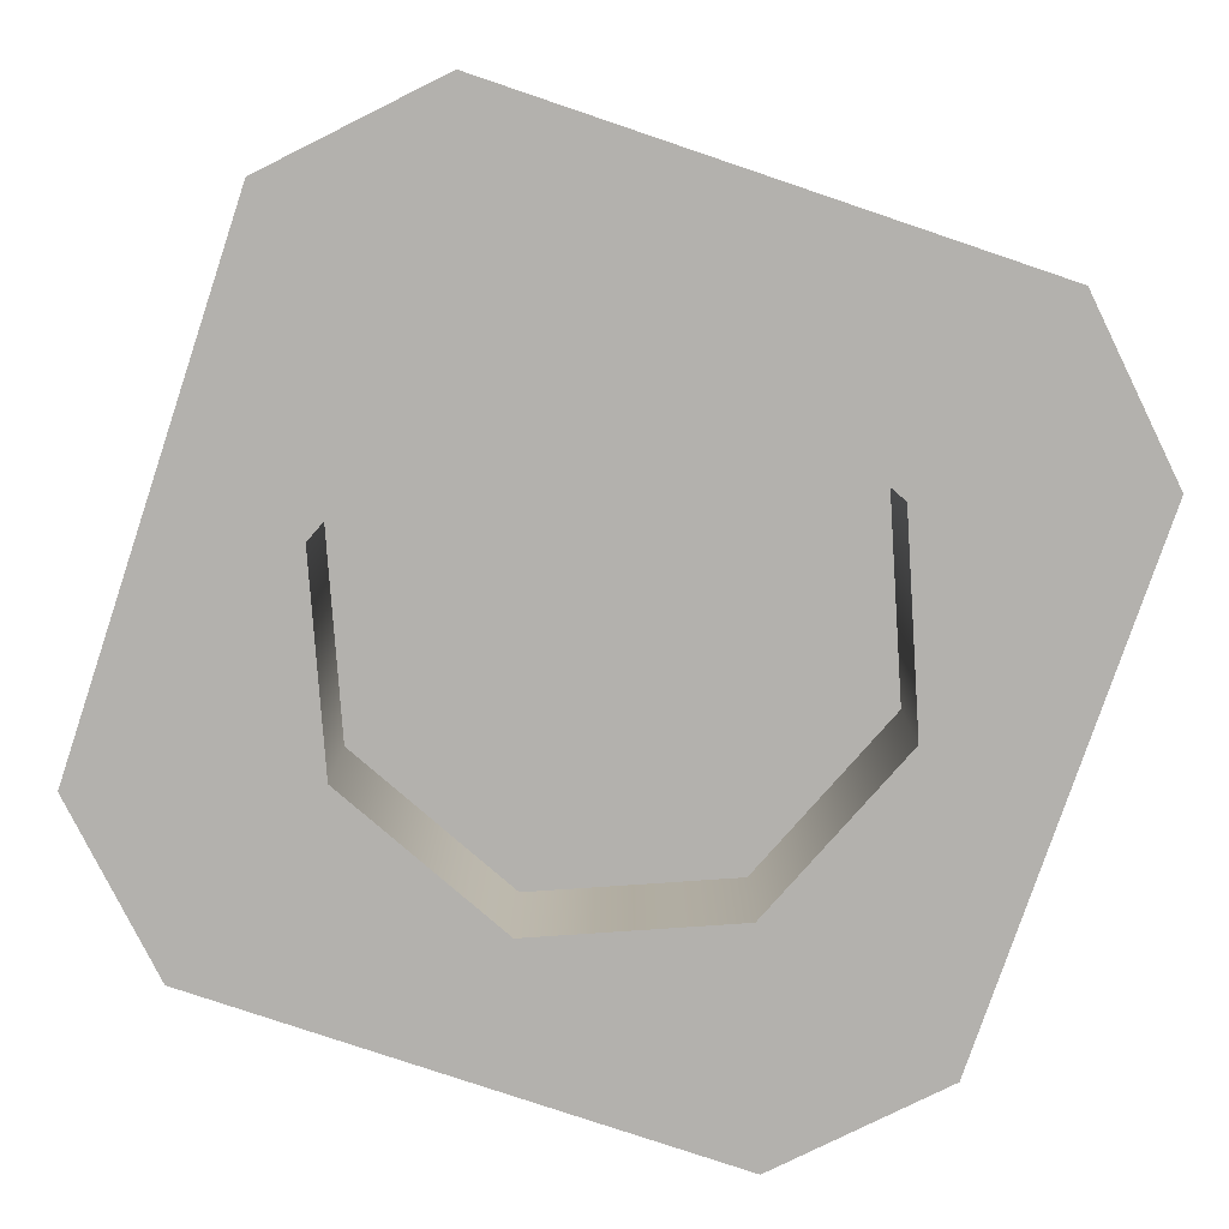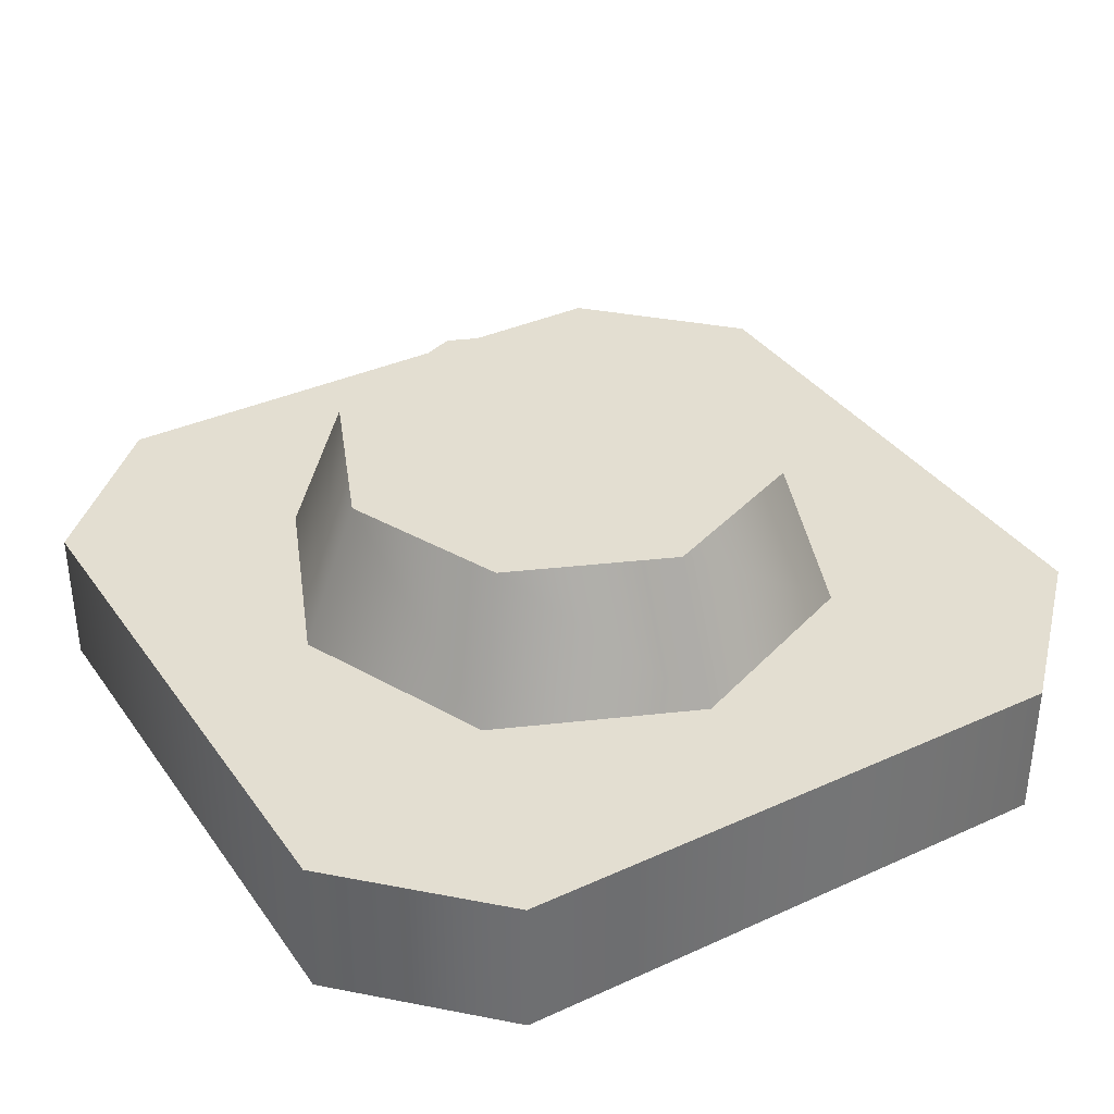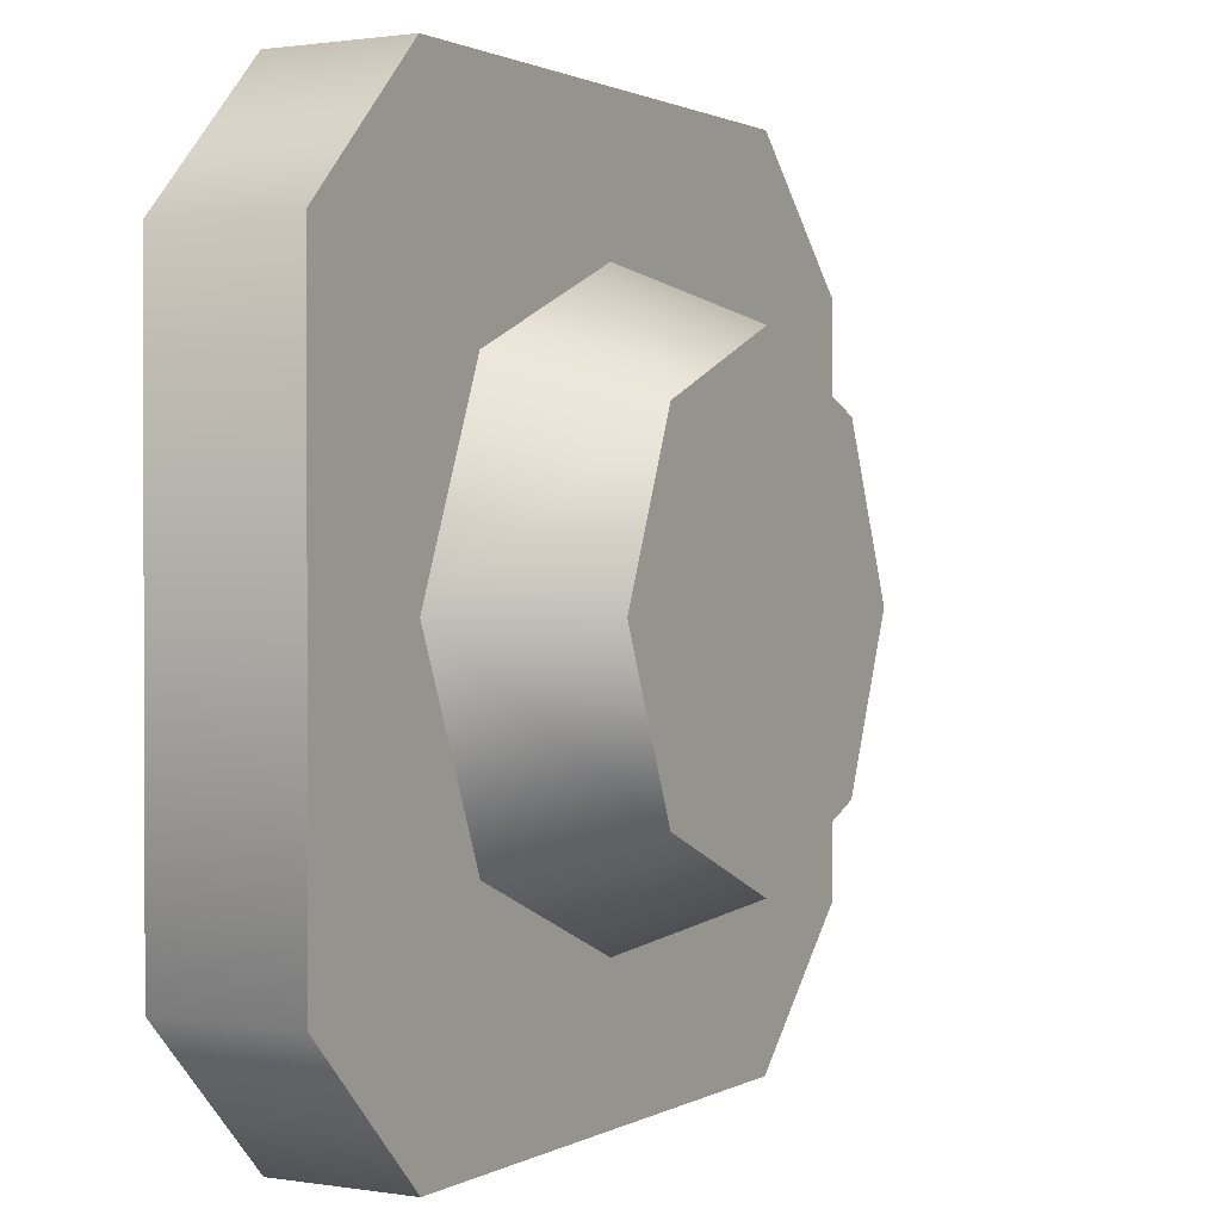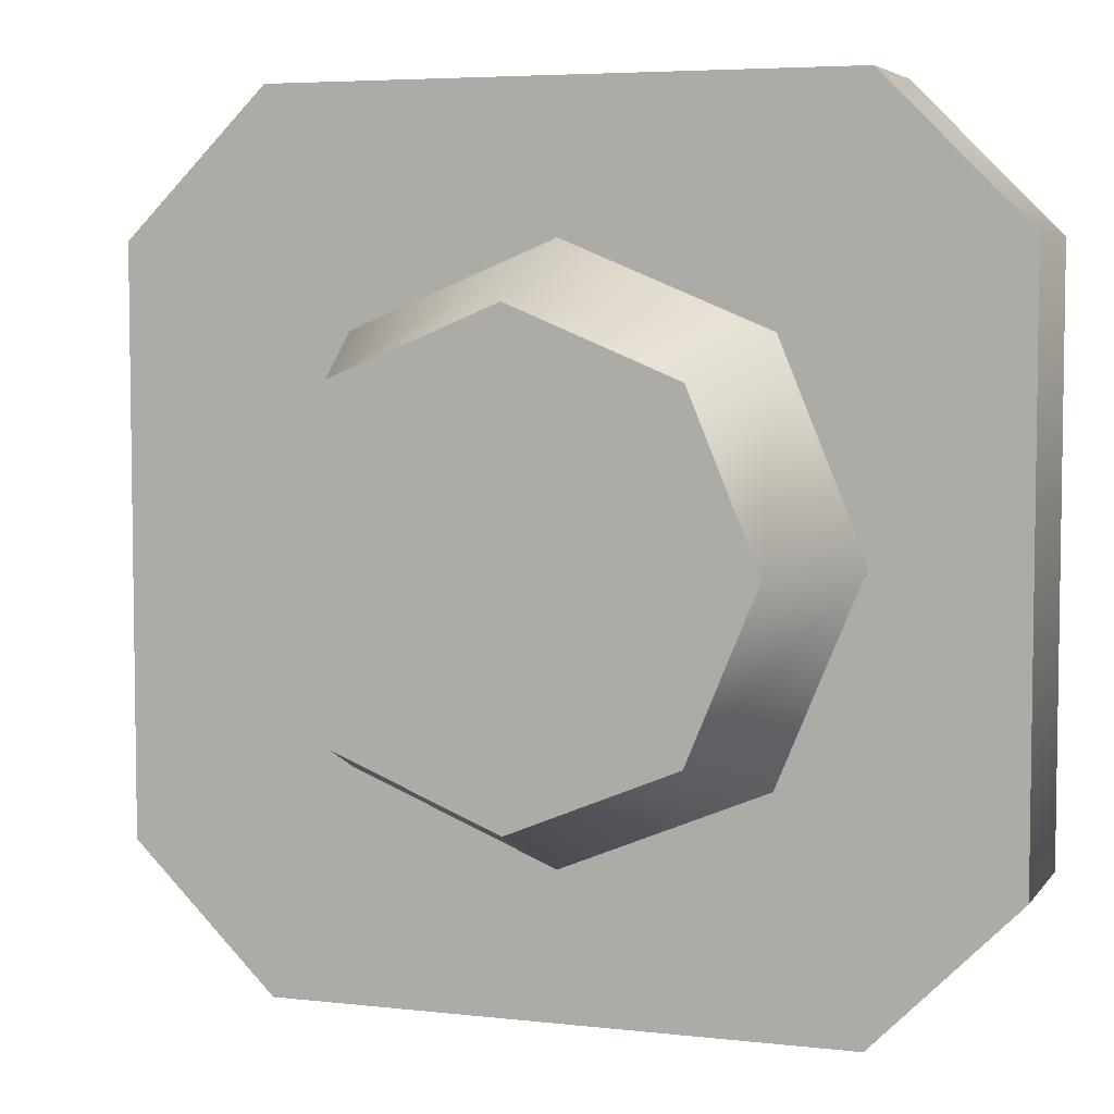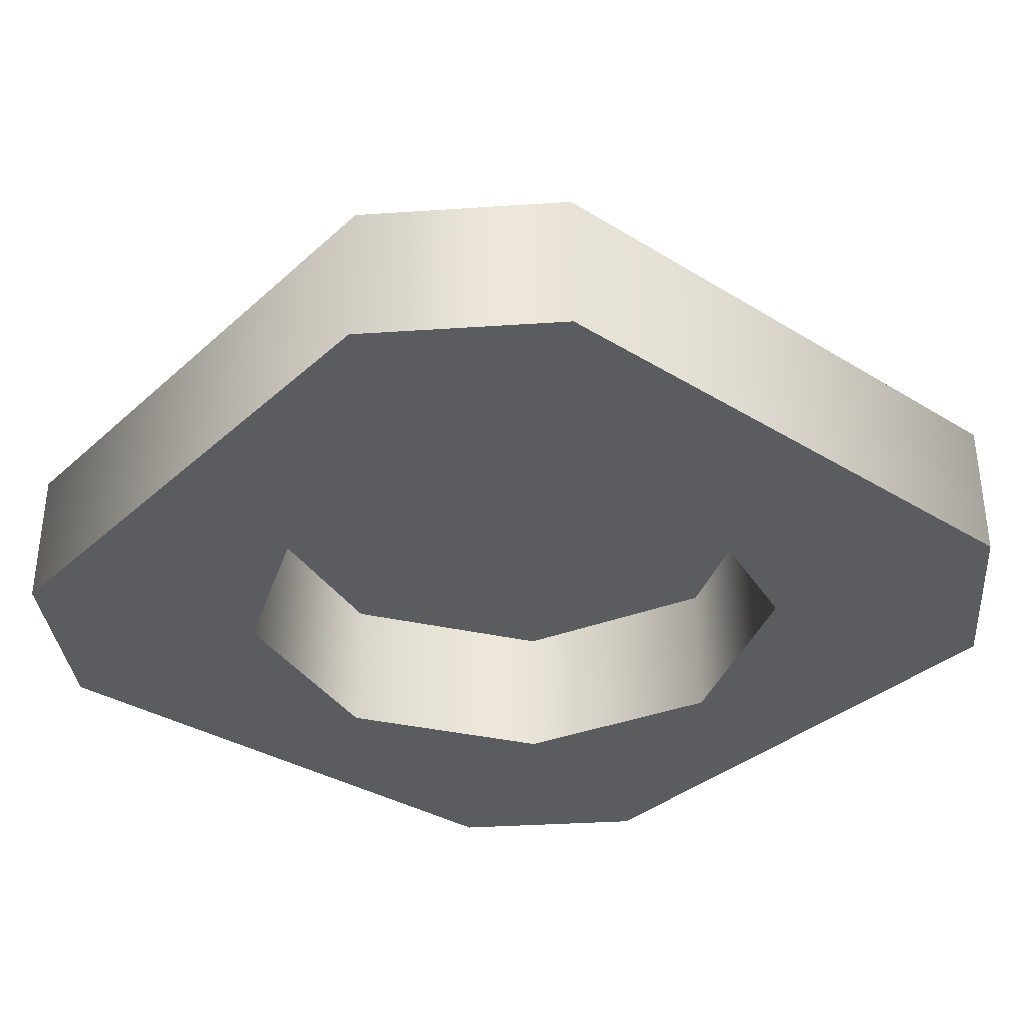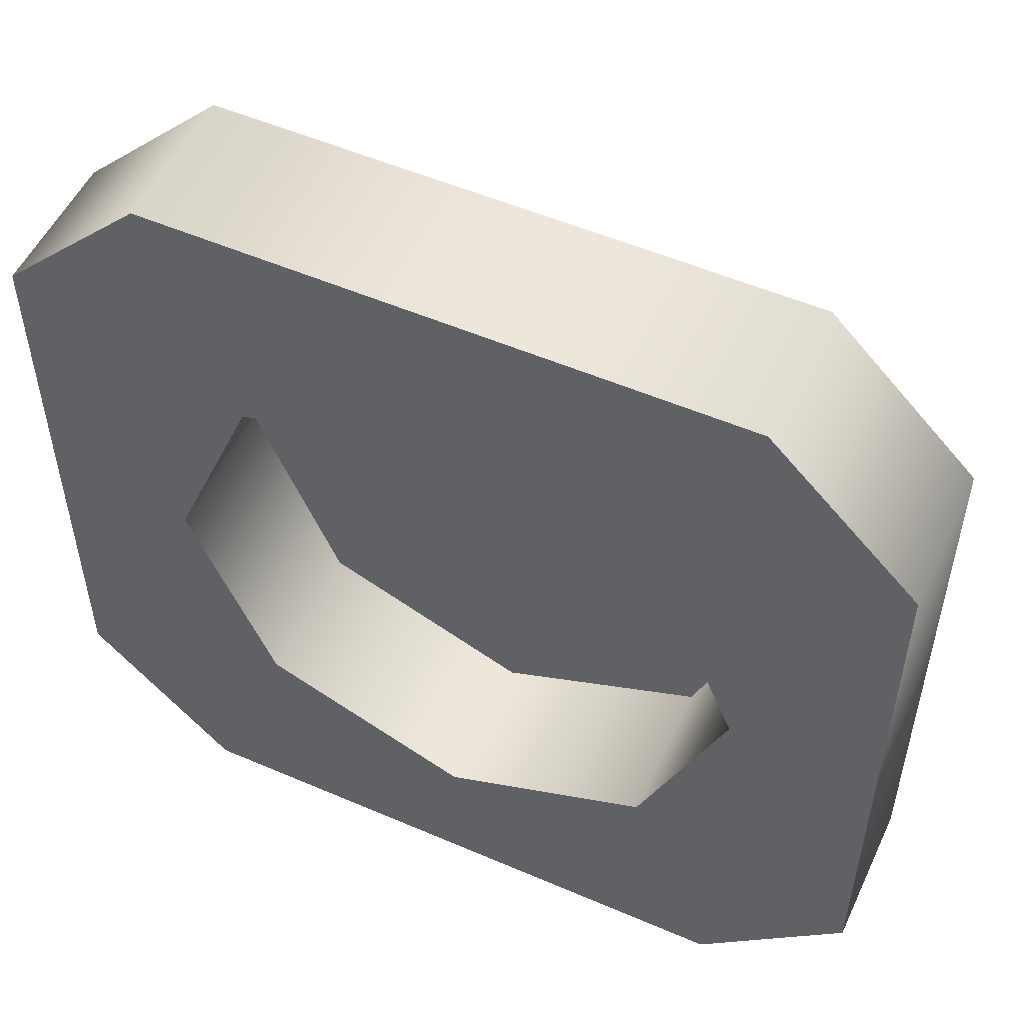
<metadata>
{"format":"obj","ext":"obj","renderer":"f3d","projection":"perspective","resolution":1024,"background":"white","views":[{"elev":-79.3,"azim":161.4,"up":"+Y"},{"elev":36.0,"azim":-120.8,"up":"+Y"},{"elev":1.2,"azim":119.4,"up":"+Z"},{"elev":5.3,"azim":-160.6,"up":"+Z"},{"elev":-34.2,"azim":140.2,"up":"+Y"},{"elev":53.0,"azim":24.8,"up":"+Z"}]}
</metadata>
<code>
g button-floor-round-small
v -0.1 -7.323e-15 -0.15 1 1 1
v 0.1 9.799e-15 -0.15 1 1 1
v -0.1 0.05 -0.15 1 1 1
v 0.1 0.05 -0.15 1 1 1
v -0.1 -7.323e-15 0.15 1 1 1
v -0.1 0.05 0.15 1 1 1
v 0.1 9.98e-15 0.15 1 1 1
v 0.1 0.05 0.15 1 1 1
v -0.15 -1.165e-14 0.1 1 1 1
v -0.15 0.05 0.1 1 1 1
v 0.15 0.05 -0.1 1 1 1
v 0.15 0.05 0.1 1 1 1
v 0.1 0.05 0 1 1 1
v 0.07071 0.05 -0.07071 1 1 1
v 0.07071 0.05 0.07071 1 1 1
v 7.219e-16 0.05 -0.1 1 1 1
v 7.219e-16 0.05 0.1 1 1 1
v -0.07071 0.05 -0.07071 1 1 1
v -0.07071 0.05 0.07071 1 1 1
v -0.1 0.05 0 1 1 1
v -0.15 0.05 -0.1 1 1 1
v 0.15 1.413e-14 -0.1 1 1 1
v 0.15 1.431e-14 0.1 1 1 1
v -0.15 -1.165e-14 -0.1 1 1 1
v -0.1 5.866e-15 0 1 1 1
v -0.07071 5.843e-15 -0.07071 1 1 1
v 7.219e-16 5.798e-15 -0.1 1 1 1
v 0.07071 5.753e-15 -0.07071 1 1 1
v -0.07071 5.843e-15 0.07071 1 1 1
v 7.219e-16 5.798e-15 0.1 1 1 1
v 0.07071 5.753e-15 0.07071 1 1 1
v 0.1 5.741e-15 0 1 1 1
f 3 2 1
f 2 3 4
f 7 6 5
f 6 7 8
f 5 10 9
f 10 5 6
f 4 12 11
f 12 4 13
f 13 8 12
f 13 4 14
f 8 13 15
f 14 4 3
f 8 15 6
f 14 3 16
f 6 15 17
f 16 3 18
f 6 17 19
f 18 3 20
f 6 19 20
f 6 20 3
f 6 3 21
f 6 21 10
f 12 22 11
f 22 12 23
f 11 2 4
f 2 11 22
f 9 21 24
f 21 9 10
f 24 3 1
f 3 24 21
f 8 23 12
f 23 8 7
f 1 9 24
f 25 9 1
f 25 5 9
f 1 26 25
f 1 27 26
f 1 28 27
f 29 5 25
f 30 5 29
f 31 5 30
f 2 28 1
f 31 7 5
f 2 32 28
f 7 31 32
f 2 7 32
f 22 7 2
f 7 22 23
f 29 17 30
f 17 29 19
f 30 15 31
f 15 30 17
f 31 13 32
f 13 31 15
f 32 14 28
f 14 32 13
f 14 27 28
f 27 14 16
f 16 26 27
f 26 16 18
f 20 26 18
f 26 20 25
f 19 25 20
f 25 19 29
g button-floor-round-small
f 3 2 1
f 2 3 4
f 7 6 5
f 6 7 8
f 5 10 9
f 10 5 6
f 4 12 11
f 12 4 13
f 13 8 12
f 13 4 14
f 8 13 15
f 14 4 3
f 8 15 6
f 14 3 16
f 6 15 17
f 16 3 18
f 6 17 19
f 18 3 20
f 6 19 20
f 6 20 3
f 6 3 21
f 6 21 10
f 12 22 11
f 22 12 23
f 11 2 4
f 2 11 22
f 9 21 24
f 21 9 10
f 24 3 1
f 3 24 21
f 8 23 12
f 23 8 7
f 1 9 24
f 25 9 1
f 25 5 9
f 1 26 25
f 1 27 26
f 1 28 27
f 29 5 25
f 30 5 29
f 31 5 30
f 2 28 1
f 31 7 5
f 2 32 28
f 7 31 32
f 2 7 32
f 22 7 2
f 7 22 23
f 29 17 30
f 17 29 19
f 30 15 31
f 15 30 17
f 31 13 32
f 13 31 15
f 32 14 28
f 14 32 13
f 14 27 28
f 27 14 16
f 16 26 27
f 26 16 18
f 20 26 18
f 26 20 25
f 19 25 20
f 25 19 29
g button
v 0.08 0.1 0 1 1 1
v 0.05657 0.1 0.05657 1 1 1
v 0.05657 0.1 -0.05657 1 1 1
v 7.219e-16 0.1 -0.08 1 1 1
v 7.219e-16 0.1 0.08 1 1 1
v -0.05657 0.1 -0.05657 1 1 1
v -0.05657 0.1 0.05657 1 1 1
v -0.08 0.1 0 1 1 1
f 35 34 33
f 34 35 36
f 34 36 37
f 37 36 38
f 37 38 39
f 39 38 40
f 34 13 33
f 13 34 15
f 34 17 15
f 17 34 37
f 20 38 18
f 38 20 40
f 16 35 14
f 35 16 36
f 37 19 17
f 19 37 39
f 15 14 13
f 14 15 17
f 14 17 16
f 16 17 19
f 16 19 18
f 18 19 20
f 35 13 14
f 13 35 33
f 19 40 20
f 40 19 39
f 18 36 16
f 36 18 38

</code>
